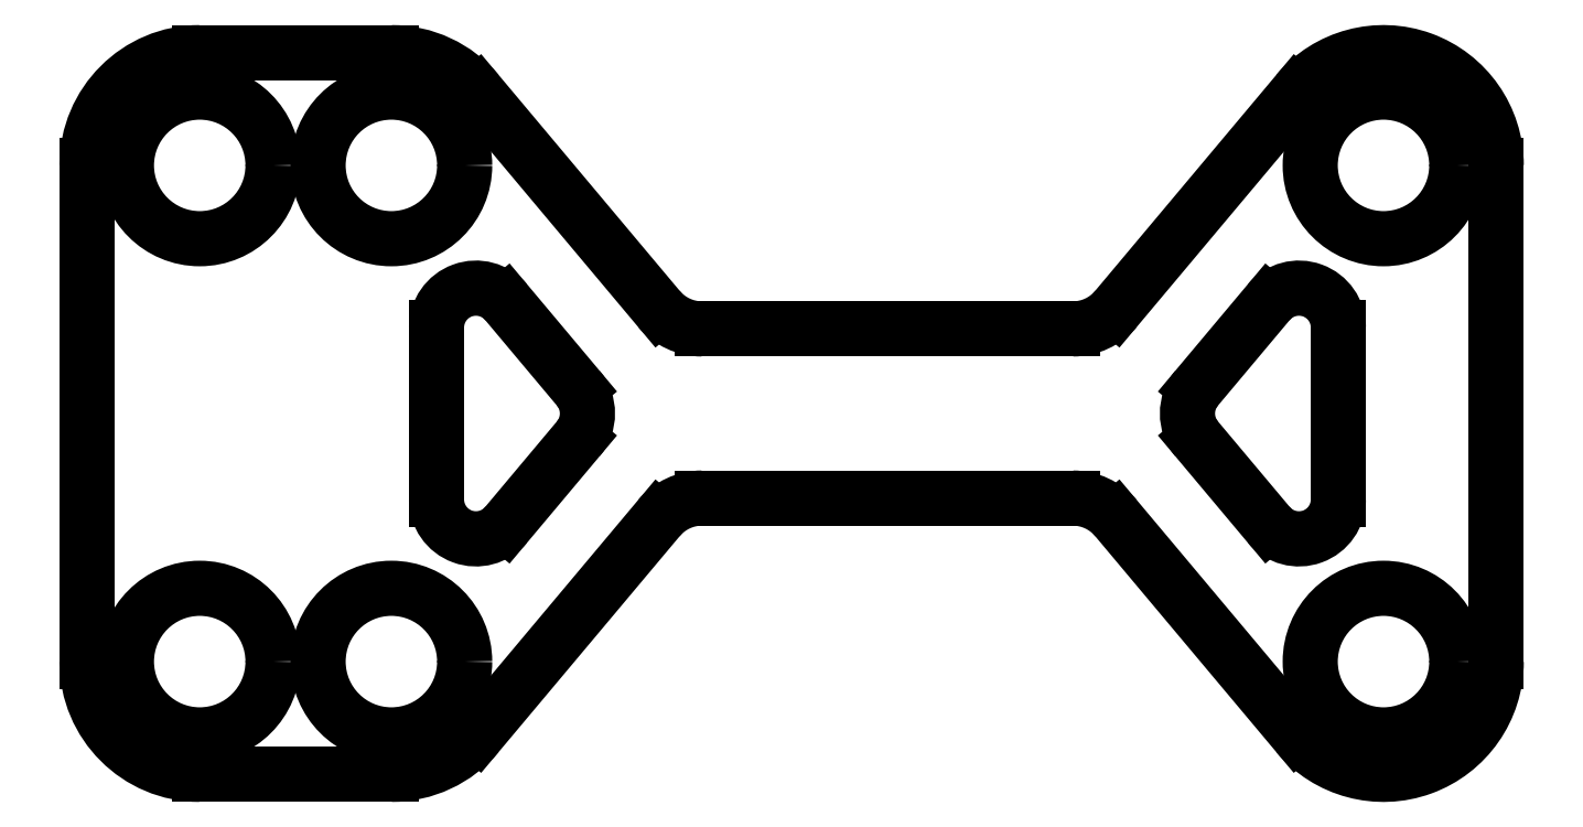
<metadata>
{"format":"dxf","ext":"dxf","renderer":"ezdxf+matplotlib","layout":"modelspace","background":"white","min_lineweight":24,"dpi":150}
</metadata>
<code>
0
SECTION
2
ENTITIES
0
CIRCLE
8
0
10
93.33
20
128.8
30
0
40
6.5
0
CIRCLE
8
0
10
110.3
20
128.8
30
0
40
6.5
0
CIRCLE
8
0
10
198.3
20
128.8
30
0
40
6.5
0
CIRCLE
8
0
10
198.3
20
84.78
30
0
40
6.5
0
CIRCLE
8
0
10
110.3
20
84.78
30
0
40
6.5
0
CIRCLE
8
0
10
93.33
20
84.78
30
0
40
6.5
0
ARC
8
0
10
117.8
20
99.16
30
0
40
3.5
50
180
51
320
0
LINE
8
0
10
120.5
20
96.91
30
0
11
126.9
21
104.5
31
0
0
LINE
8
0
10
126.9
20
109
30
0
11
120.5
21
116.6
31
0
0
ARC
8
0
10
117.8
20
114.4
30
0
40
3.5
50
40
51
180
0
LINE
8
0
10
114.3
20
114.4
30
0
11
114.3
21
99.16
31
0
0
ARC
8
0
10
190.8
20
99.16
30
0
40
3.5
50
220
51
0
0
LINE
8
0
10
194.3
20
99.16
30
0
11
194.3
21
114.4
31
0
0
ARC
8
0
10
190.8
20
114.4
30
0
40
3.5
50
0
51
140
0
LINE
8
0
10
188.2
20
116.6
30
0
11
181.8
21
109
31
0
0
ARC
8
0
10
184.4
20
106.8
30
0
40
3.5
50
140
51
220
0
LINE
8
0
10
181.8
20
104.5
30
0
11
188.2
21
96.91
31
0
0
ARC
8
0
10
124.2
20
106.8
30
0
40
3.5
50
320
51
40
0
LINE
8
0
10
93.33
20
74.78
30
0
11
110.3
21
74.78
31
0
0
ARC
8
0
10
110.3
20
84.78
30
0
40
10
50
270
51
320
0
LINE
8
0
10
118
20
78.35
30
0
11
134.1
21
97.49
31
0
0
ARC
8
0
10
137.9
20
94.28
30
0
40
5
50
90
51
140
0
LINE
8
0
10
137.9
20
99.28
30
0
11
170.8
21
99.28
31
0
0
ARC
8
0
10
170.8
20
94.28
30
0
40
5
50
40
51
90
0
LINE
8
0
10
174.6
20
97.49
30
0
11
190.7
21
78.35
31
0
0
ARC
8
0
10
198.3
20
84.78
30
0
40
10
50
220
51
0
0
LINE
8
0
10
208.3
20
84.78
30
0
11
208.3
21
128.8
31
0
0
ARC
8
0
10
198.3
20
128.8
30
0
40
10
50
0
51
140
0
LINE
8
0
10
190.7
20
135.2
30
0
11
174.6
21
116.1
31
0
0
ARC
8
0
10
170.8
20
119.3
30
0
40
5
50
270
51
320
0
LINE
8
0
10
170.8
20
114.3
30
0
11
137.9
21
114.3
31
0
0
ARC
8
0
10
137.9
20
119.3
30
0
40
5
50
220
51
270
0
LINE
8
0
10
134.1
20
116.1
30
0
11
118
21
135.2
31
0
0
ARC
8
0
10
110.3
20
128.8
30
0
40
10
50
40
51
90
0
LINE
8
0
10
110.3
20
138.8
30
0
11
93.33
21
138.8
31
0
0
ARC
8
0
10
93.33
20
128.8
30
0
40
10
50
90
51
180
0
LINE
8
0
10
83.33
20
128.8
30
0
11
83.33
21
84.78
31
0
0
ARC
8
0
10
93.33
20
84.78
30
0
40
10
50
180
51
270
0
ENDSEC
0
EOF

</code>
